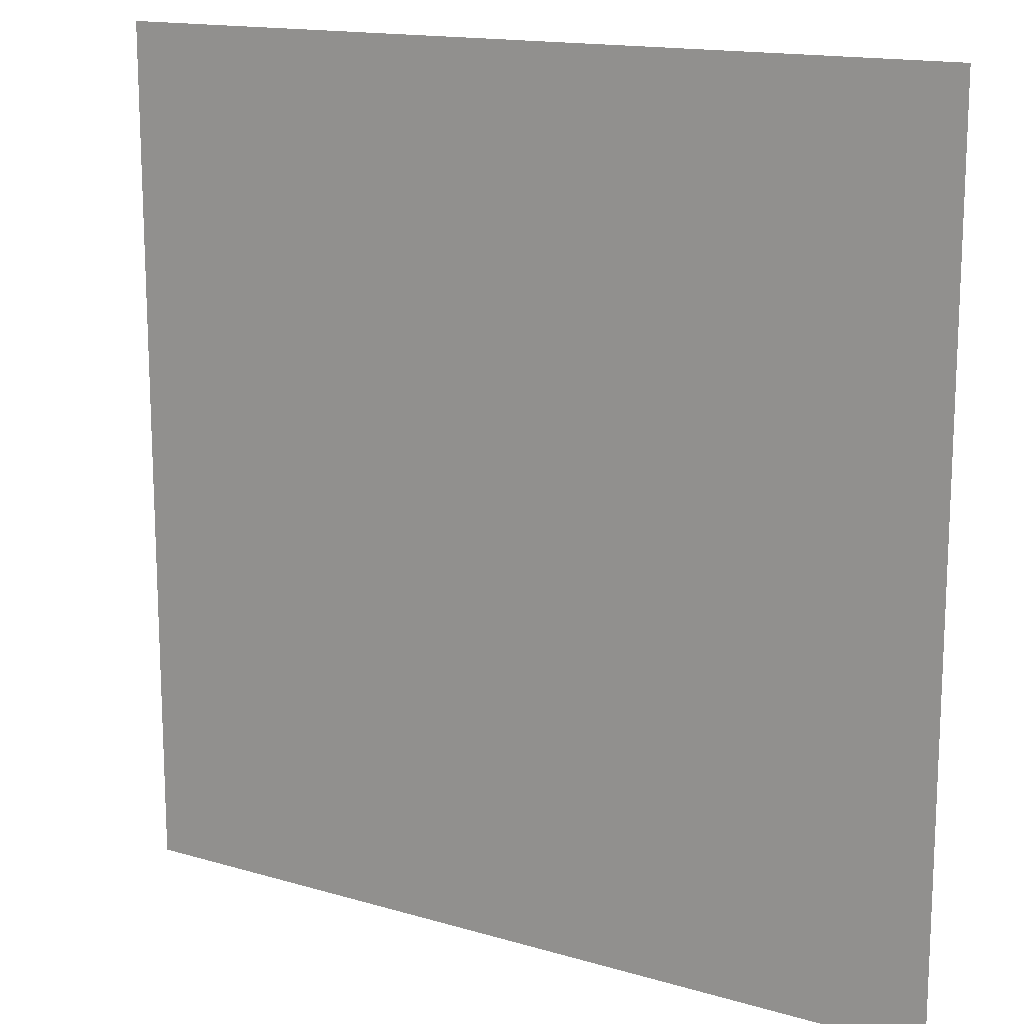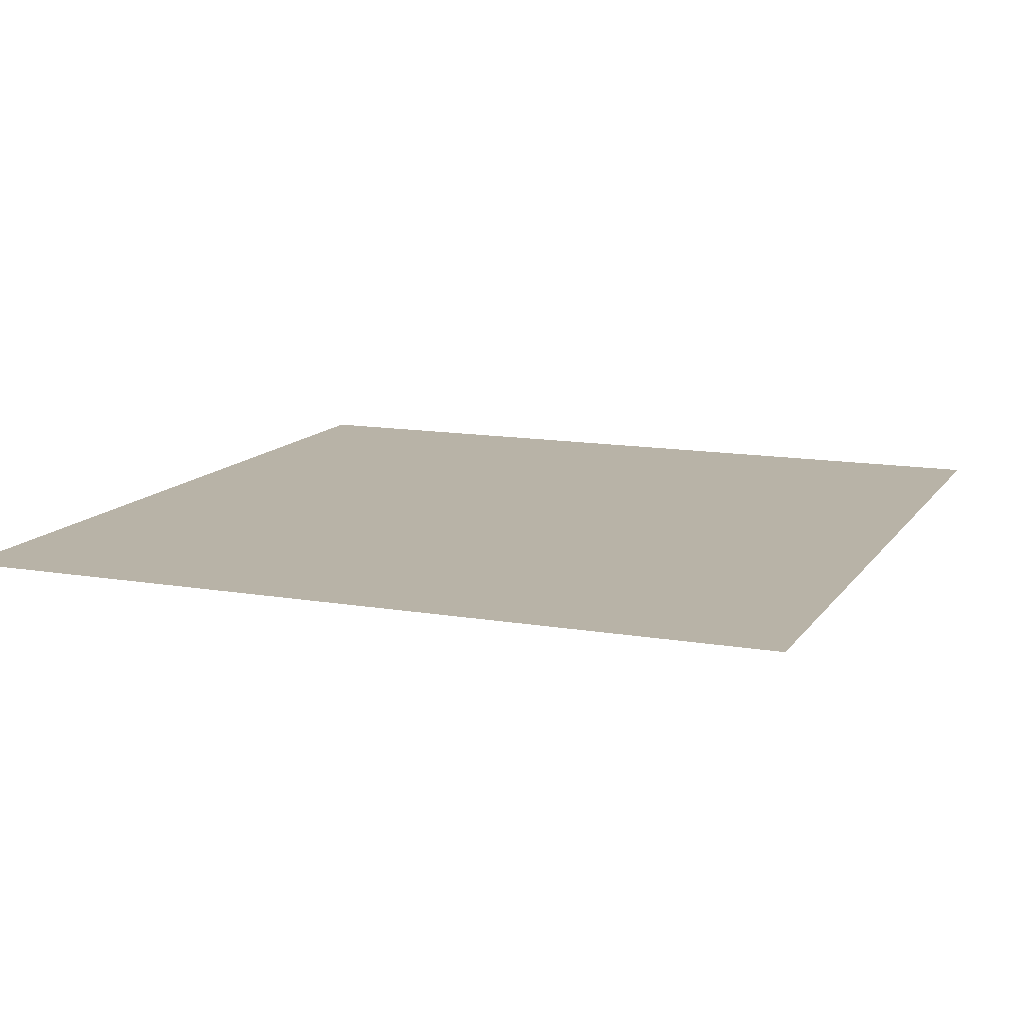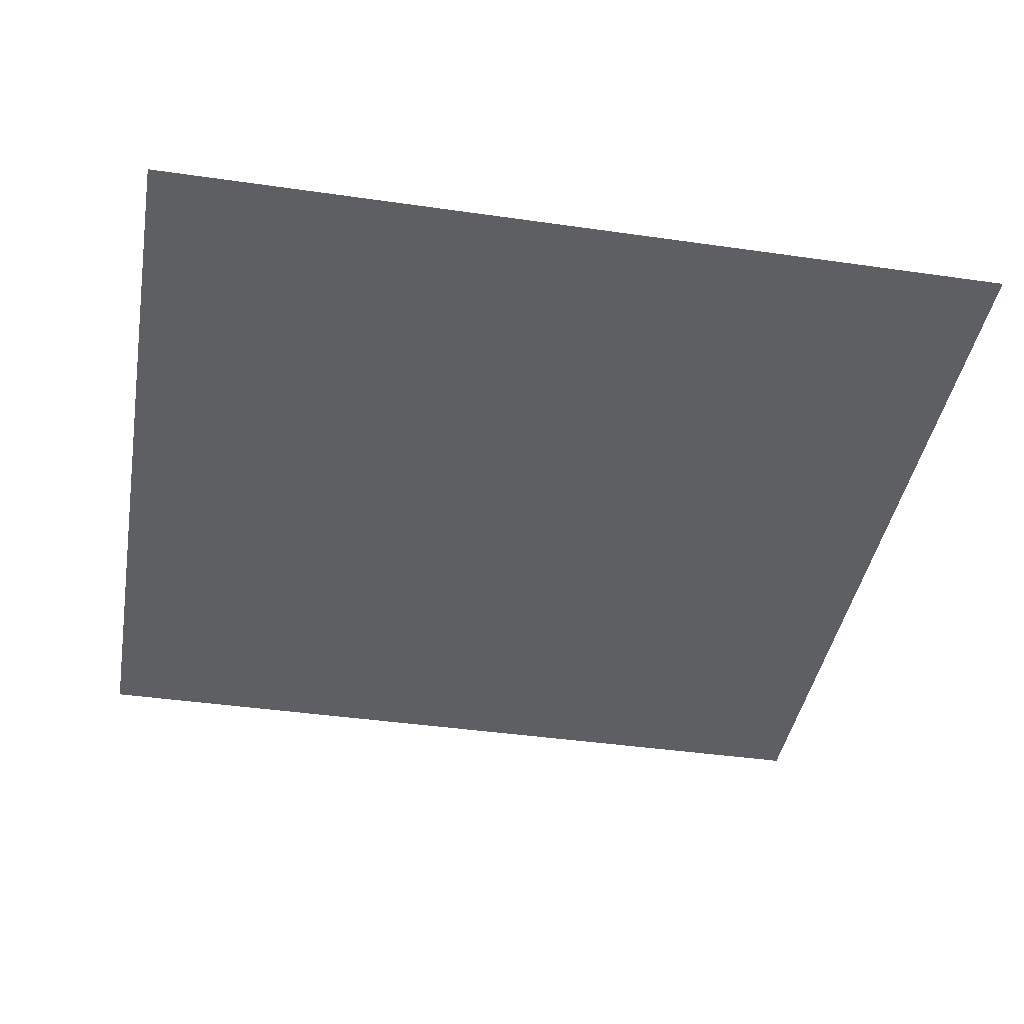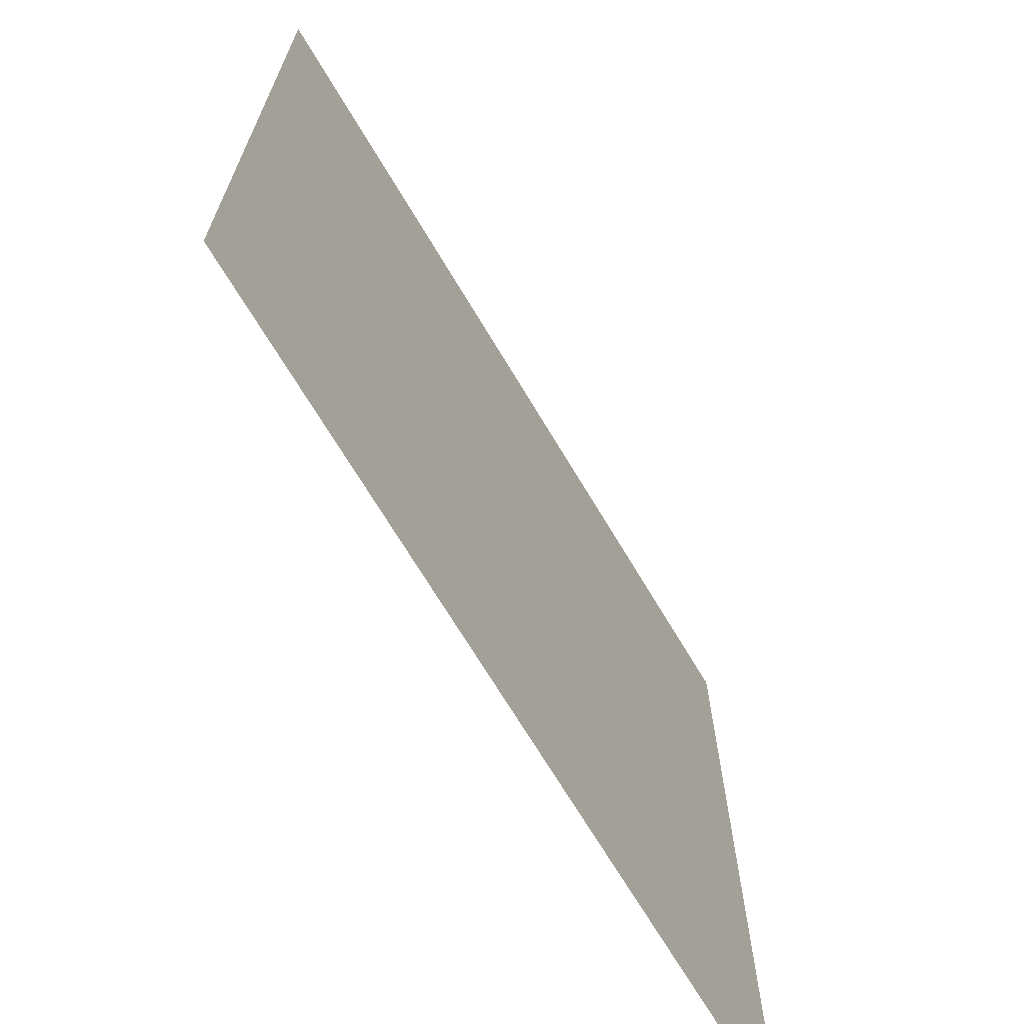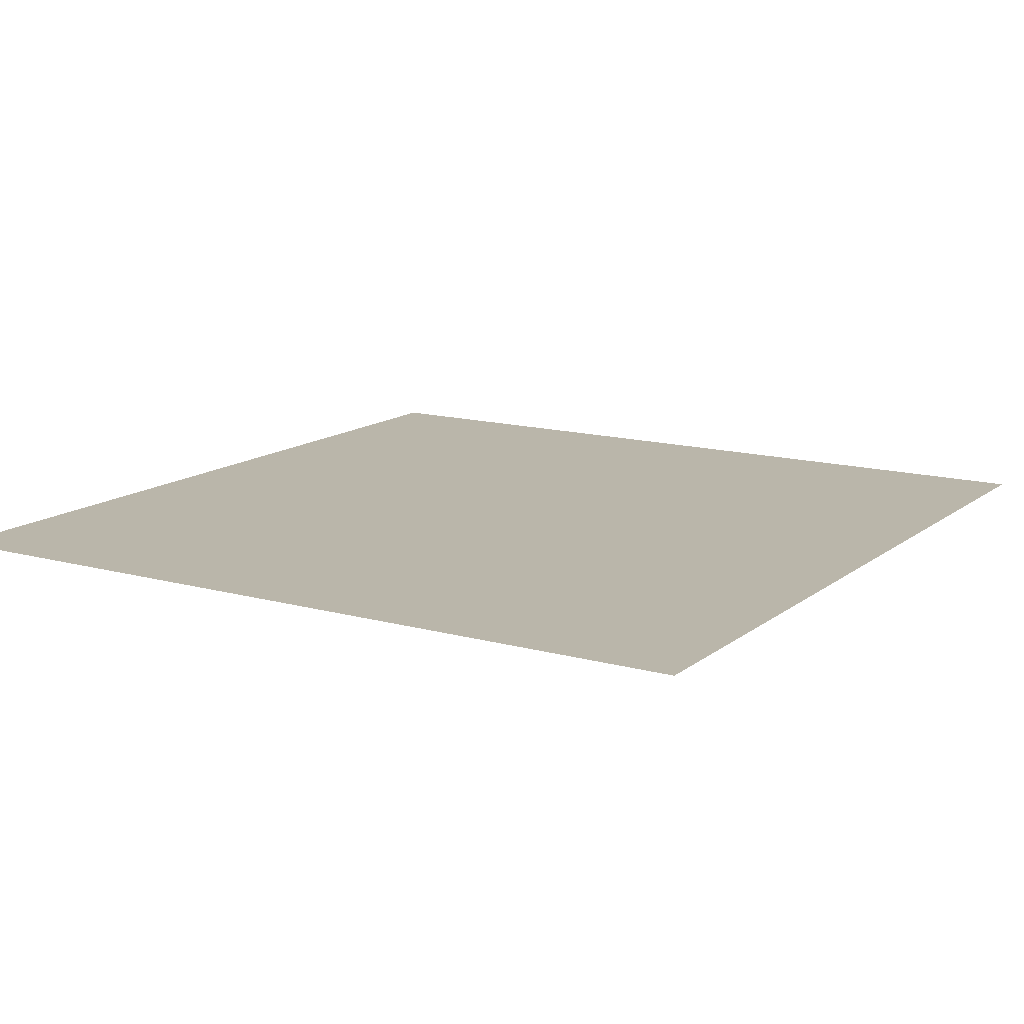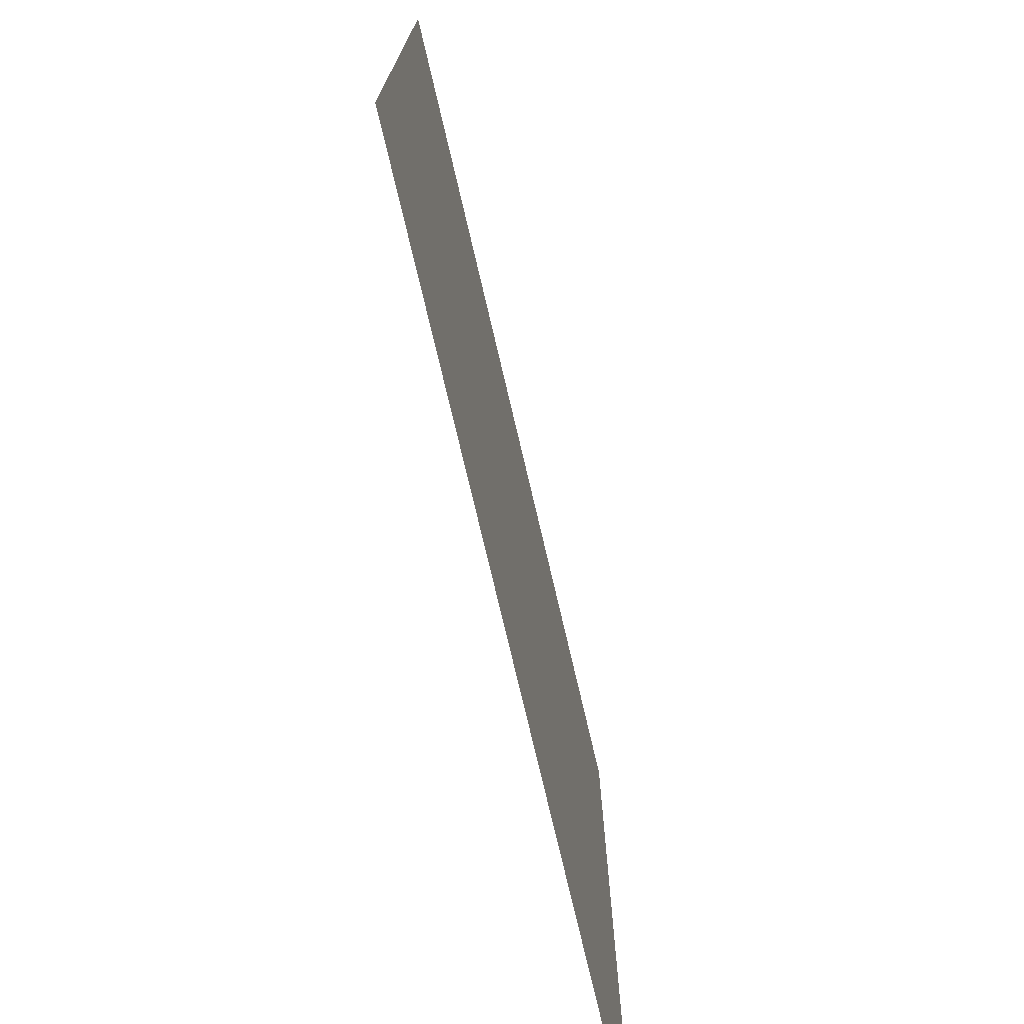
<metadata>
{"format":"obj","ext":"obj","renderer":"f3d","projection":"perspective","resolution":1024,"background":"white","views":[{"elev":15.0,"azim":-147.7,"up":"+Y"},{"elev":12.7,"azim":-158.2,"up":"+Z"},{"elev":-41.4,"azim":170.1,"up":"+Z"},{"elev":-69.3,"azim":120.8,"up":"+Y"},{"elev":13.8,"azim":121.7,"up":"+Z"},{"elev":-75.1,"azim":103.2,"up":"+Y"}]}
</metadata>
<code>
v  407 -100 -0
v  607 -100 -0
v  607 100 -0
v  407 100 -0
o Plane001
g Plane001
f 1 2 3 4

</code>
